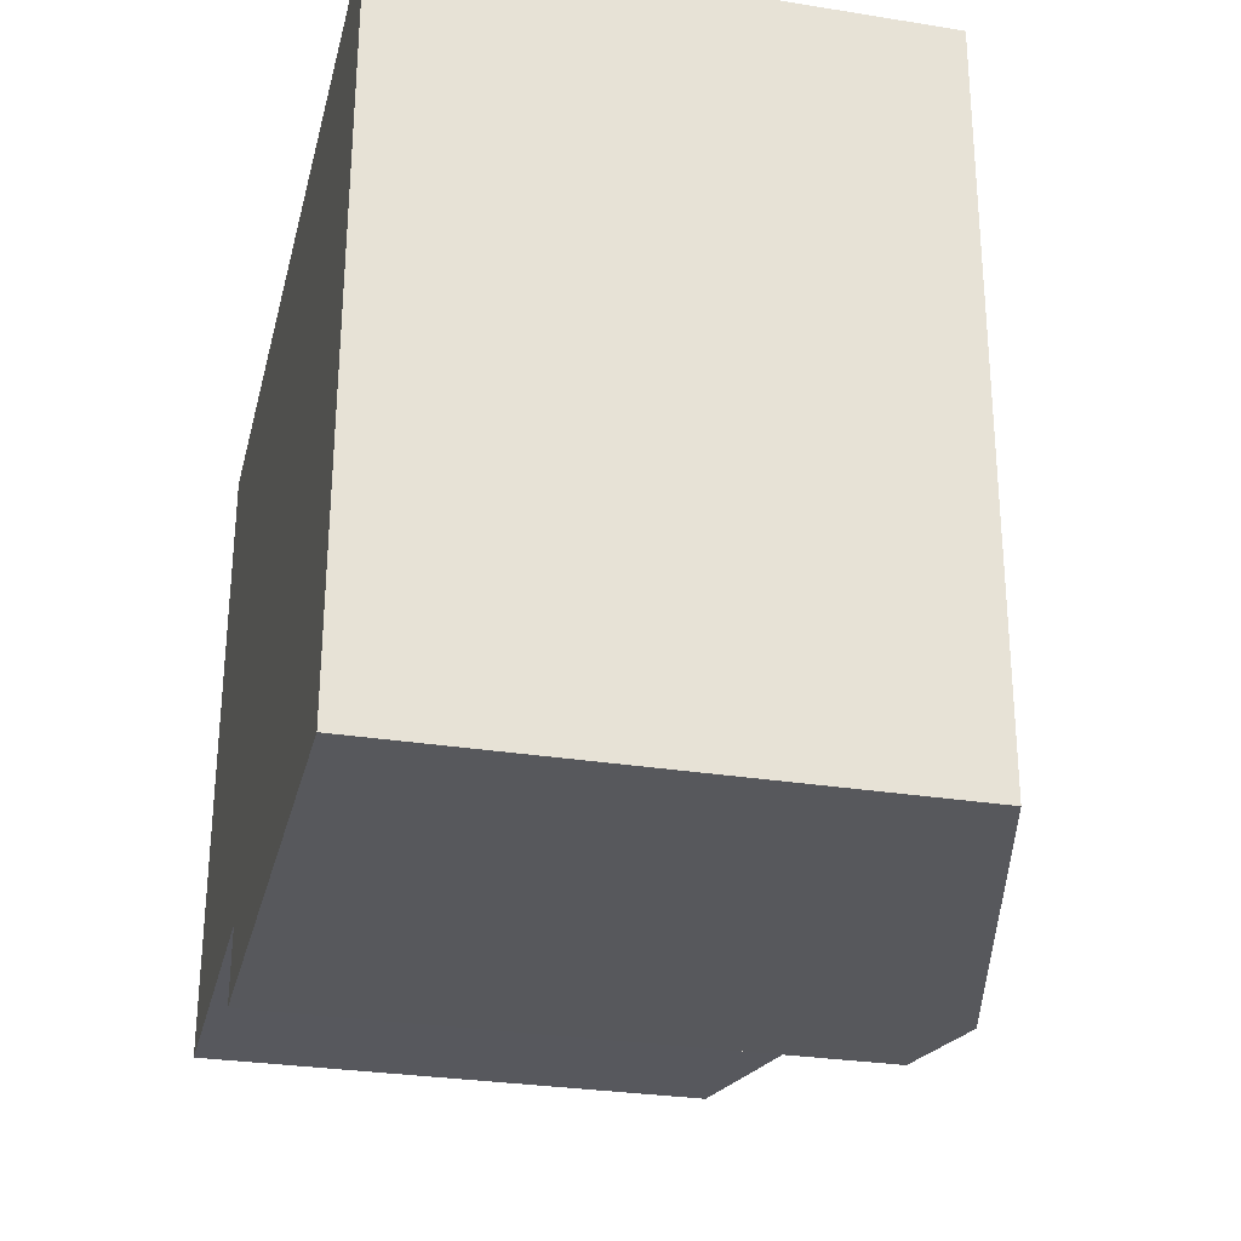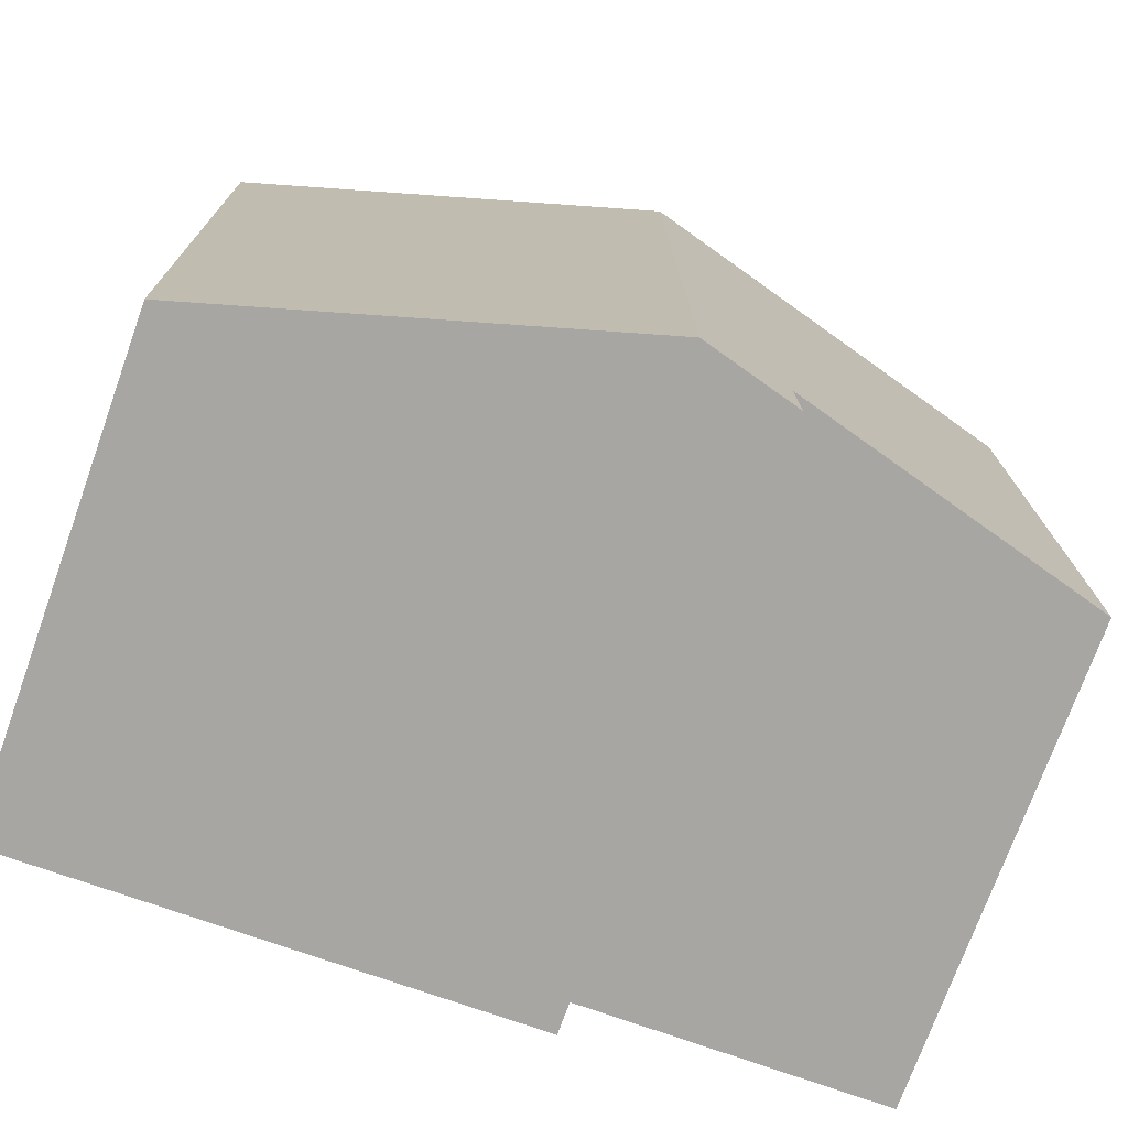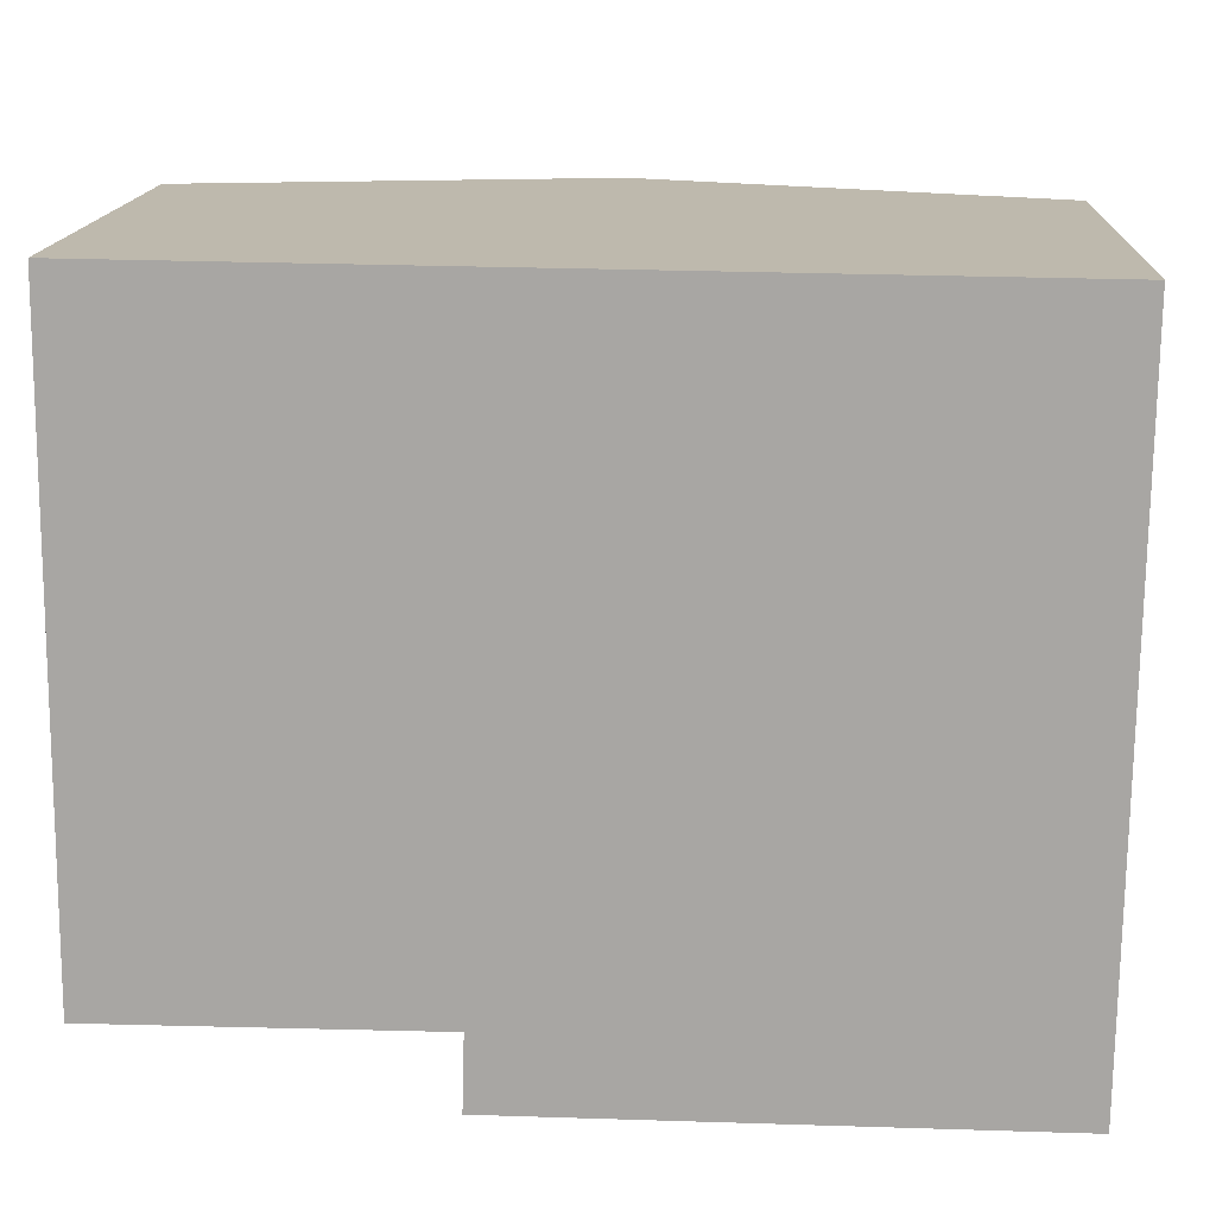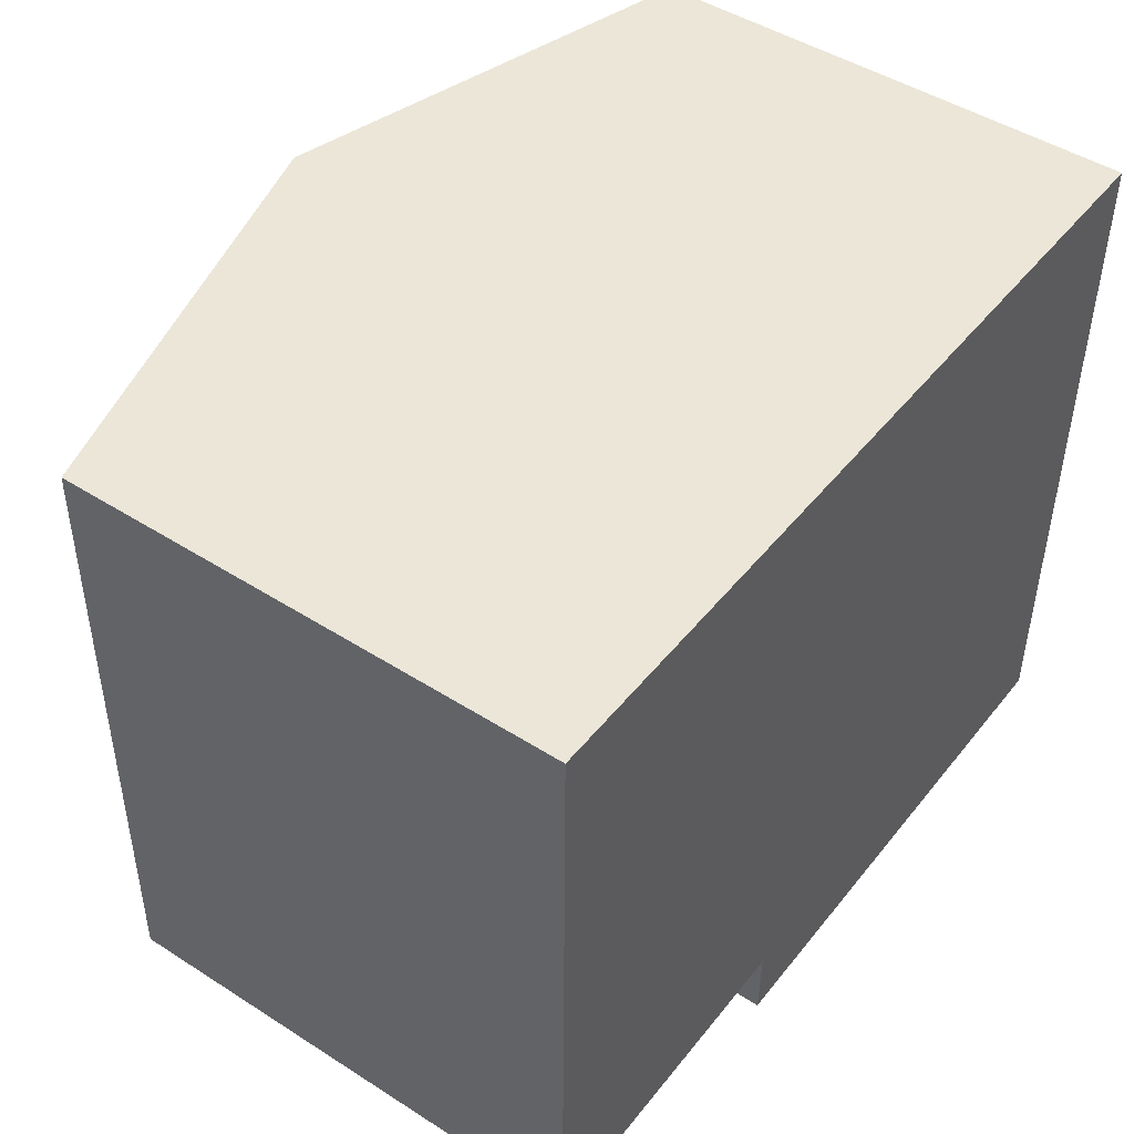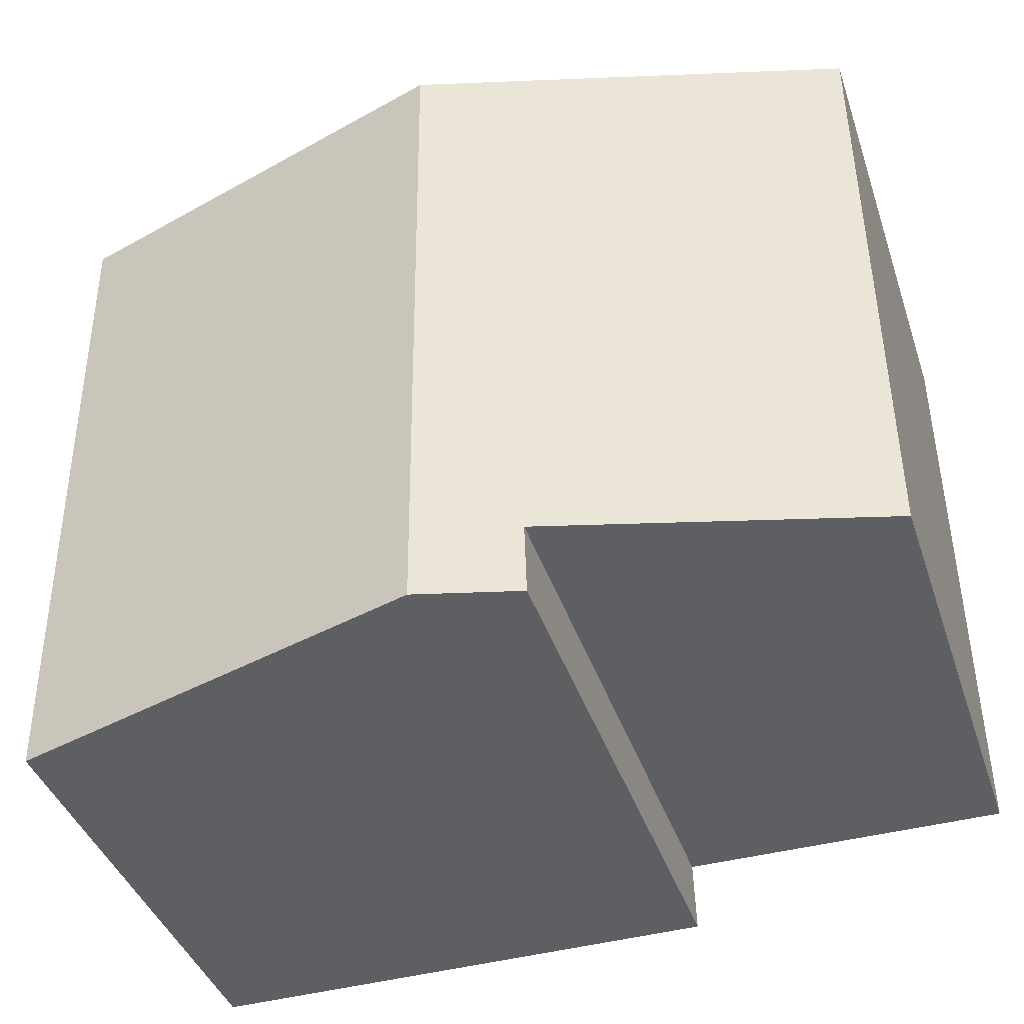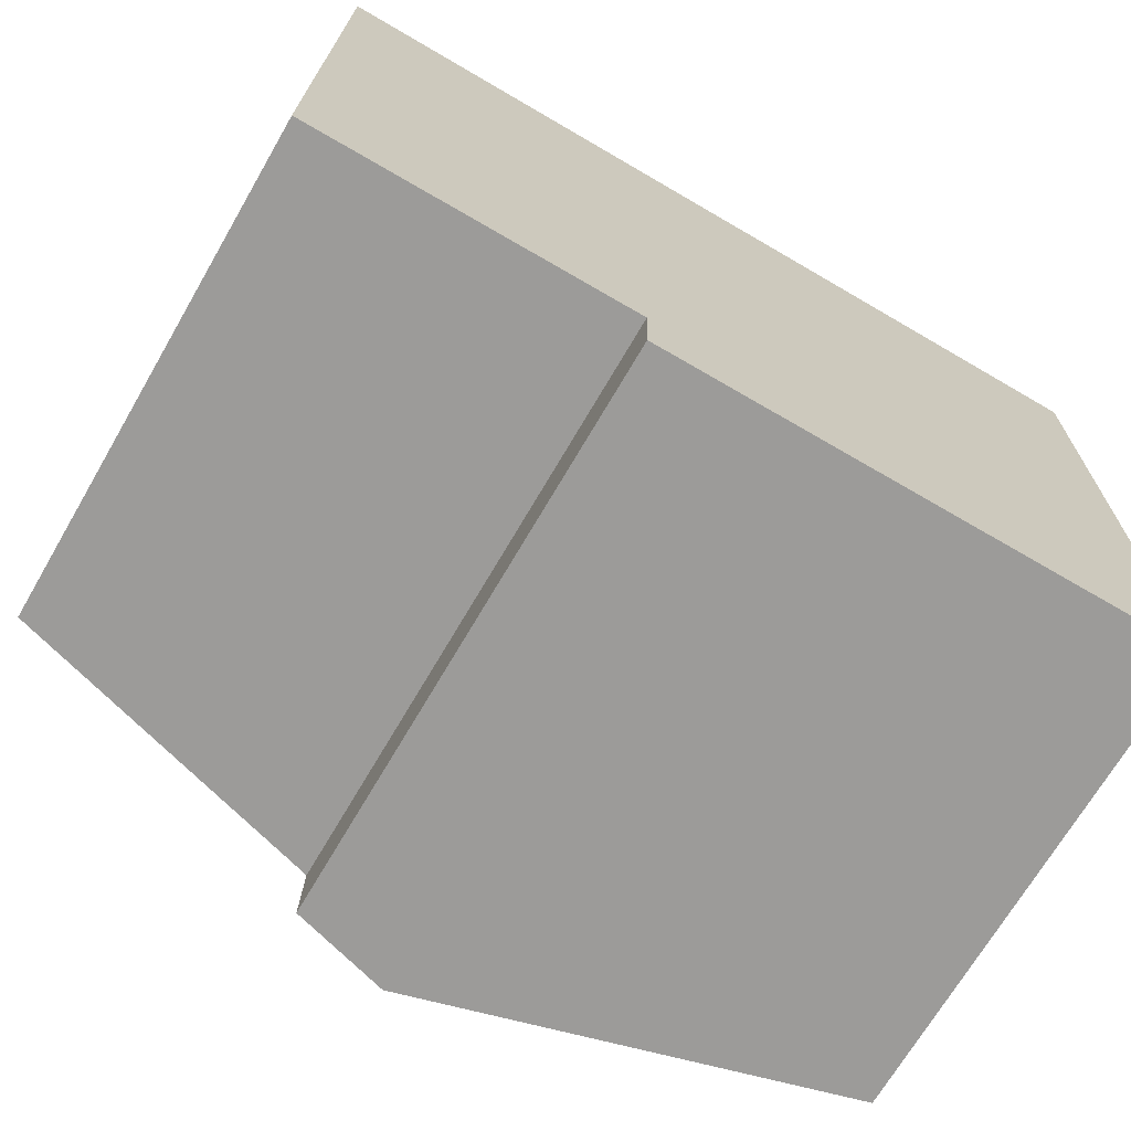
<metadata>
{"format":"obj","ext":"obj","renderer":"f3d","projection":"perspective","resolution":1024,"background":"white","views":[{"elev":-29.1,"azim":76.6,"up":"+Z"},{"elev":-74.1,"azim":160.2,"up":"+Z"},{"elev":15.2,"azim":2.8,"up":"+Z"},{"elev":46.8,"azim":-54.0,"up":"+Z"},{"elev":-40.9,"azim":-162.0,"up":"+Z"},{"elev":-69.7,"azim":-30.2,"up":"+Z"}]}
</metadata>
<code>
v  0.072 7.067 8.955
v  4.685 8.387 -0.012
v  0 7.069 4.329e-16
v  6.081 8.782 -1.068
v  4.654 8.381 -1.055
v  6.181 8.785 8.879
v  12.29 7.067 8.803
v  12.17 7.07 -1.124
v  0 0 0
v  0.072 -5.483e-16 8.955
v  4.685 7.348e-19 -0.012
v  4.654 6.46e-17 -1.055
v  6.181 -5.437e-16 8.879
v  12.29 -5.39e-16 8.803
v  12.17 6.883e-17 -1.124
v  6.081 6.54e-17 -1.068
g defaultobject
f 1 2 3
f 2 4 5
f 4 2 6
f 6 2 1
f 7 4 6
f 4 7 8
f 9 1 3
f 1 9 10
f 5 11 2
f 11 5 12
f 10 6 1
f 6 10 7
f 7 10 13
f 7 13 14
f 7 15 8
f 15 7 14
f 15 4 8
f 4 15 5
f 5 15 12
f 12 15 16
f 11 3 2
f 3 11 9
f 9 13 10
f 13 9 11
f 13 11 14
f 14 11 12
f 14 12 16
f 14 16 15

</code>
